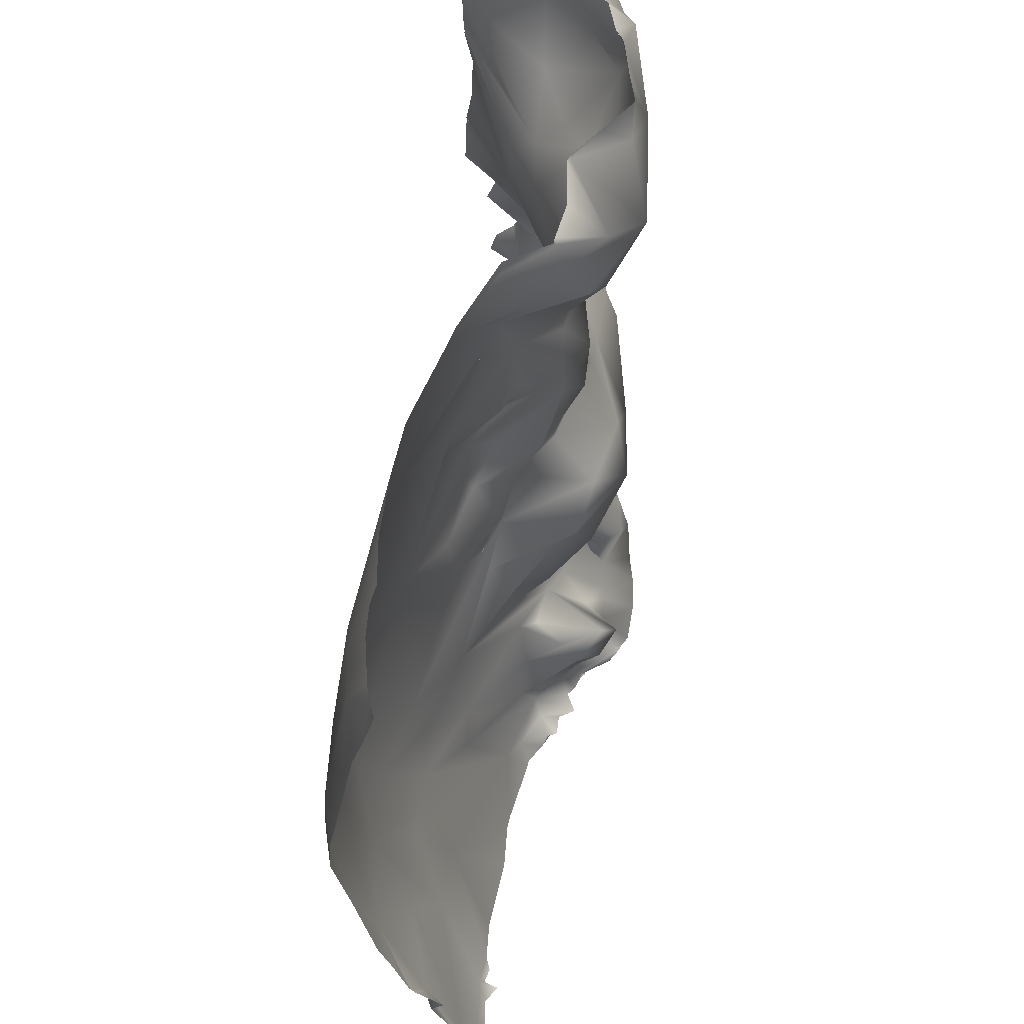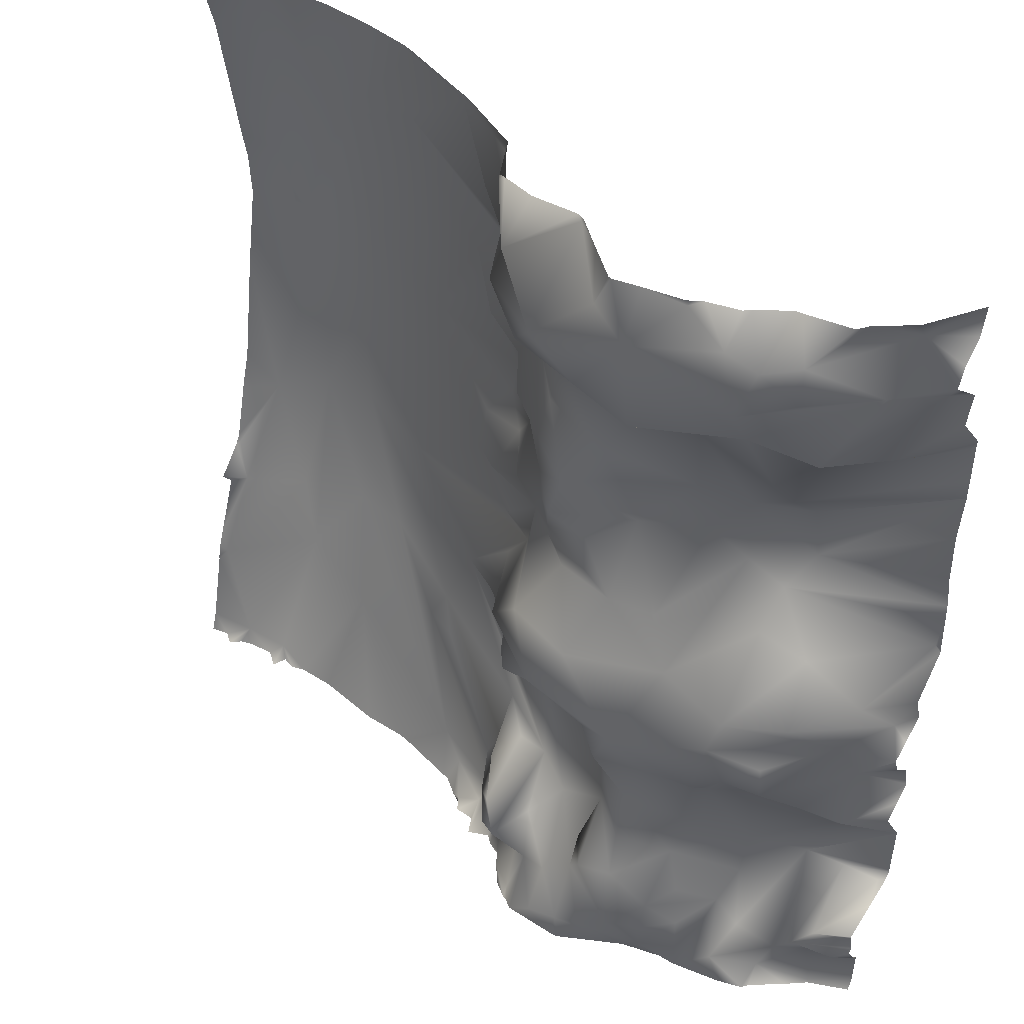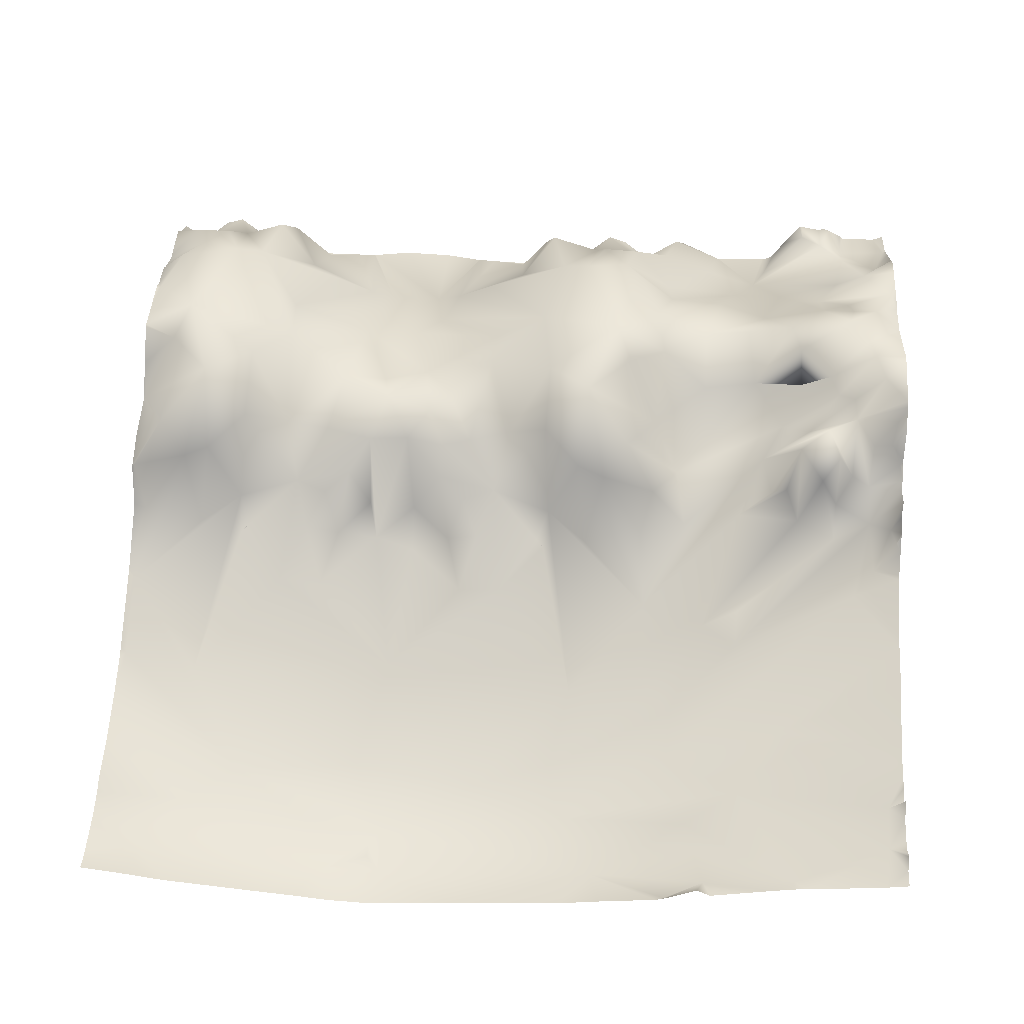
<metadata>
{"format":"obj","ext":"obj","renderer":"f3d","projection":"perspective","resolution":1024,"background":"white","views":[{"elev":60.1,"azim":94.7,"up":"+Z"},{"elev":43.9,"azim":-143.0,"up":"+Z"},{"elev":57.5,"azim":93.6,"up":"+Y"}]}
</metadata>
<code>
o lod_2_019_Cube.019
v -375 -3.04 -421.3
v -348.8 40.7 -439.1
v -367.6 15.89 -443
v -379.2 -20.66 -457.8
v -341.2 17.16 -455.7
v -322.5 49.64 -433.1
v -324.1 28.01 -471.6
v -296.6 38.64 -452.6
v -319.2 54.76 -420.5
v -275.5 62.49 -403.8
v -270.5 49.79 -454.6
v -250.8 58.33 -437.5
v -234.7 64.71 -416.4
v -228.7 31.51 -455.1
v -217.8 50.54 -437.2
v -195.3 10.81 -434.1
v -326.4 15.24 -488.6
v -290.6 27.81 -490.4
v -223.2 34.21 -476.8
v -203.2 15.56 -462.2
v -201.2 44.37 -419.9
v -201.8 35.06 -407.2
v -258.3 56.63 -396.4
v -236.6 34.32 -382.7
v -294.7 50.88 -383.4
v -313.5 54.77 -392.8
v -325.5 49.91 -400.4
v -25.29 -40.08 -512
v -31.66 -39.51 -512
v -15.41 -39.1 -487.6
v -42.77 -38.66 -479
v -365.7 4.928 -392
v -360.6 17.54 -416.4
v -339.9 44.08 -412
v -340 43.15 -395.2
v -16.68 -26.17 -404.8
v -72.71 -39.53 -501.2
v -64.56 -33.68 -444.6
v -111.1 -19.57 -418.2
v -120.4 -22.11 -514.3
v -181.7 -0.5327 -503.6
v -195 8.477 -522
v -158.4 -8.742 -477
v -217.8 34.96 -498.8
v -195.9 9.583 -499.9
v -201.8 27.59 -489.1
v -195.3 18.14 -477.2
v -182.8 0.1455 -484.1
v -177.4 12.72 -469.2
v -157.2 -5.079 -456.8
v -252.2 40.54 -483.1
v -256.4 32.78 -503
v -237.1 45 -506.5
v -308.8 15.9 -498.2
v -331.4 4.619 -498.9
v -115.8 -15.52 -383.9
v -45.17 -30.15 -420.4
v -151.9 -3.574 -384.5
v -181.8 5.009 -439.2
v -178.4 3.589 -435.7
v -179.1 4.316 -436.3
v -181.4 6.424 -415.2
v -211.8 50.89 -396.3
v -196.6 32.18 -382.6
v -184.6 11.47 -387.4
v -179.4 18.21 -401.6
v -375 -3.04 -602.7
v -348.8 40.7 -584.9
v -367.6 15.89 -581
v -379.2 -20.66 -566.2
v -341.2 17.16 -568.3
v -322.5 49.64 -590.9
v -324.1 28.01 -552.4
v -291.3 46.29 -582.4
v -319.2 54.76 -603.5
v -275.5 62.49 -620.2
v -249.6 59.02 -587.4
v -234.7 64.71 -607.6
v -228.7 31.51 -568.9
v -217.8 50.54 -586.8
v -262.3 45.45 -557.1
v -195.3 10.81 -589.9
v -281.5 40.46 -558.7
v -326.4 15.24 -535.4
v -309.5 16.3 -528.6
v -221.6 32.49 -548.7
v -203.2 15.56 -561.8
v -201.2 44.37 -604.1
v -201.8 35.06 -616.8
v -258.3 56.63 -627.6
v -236.6 34.32 -641.3
v -265 56.5 -644.3
v -257.1 38.5 -666.4
v -280.7 52.46 -665.1
v -294.7 50.88 -640.6
v -311.2 38.62 -673.6
v -313.5 54.77 -631.2
v -312.9 38.55 -648.2
v -325.5 49.91 -623.6
v -328.6 29.68 -646.2
v -358.2 7.042 -667.9
v -351.8 26.69 -644.6
v -368.4 18.86 -650.3
v -381 -9.269 -675
v -328.1 25.44 -683.1
v -299.4 43.45 -696.5
v -279.3 57.74 -686.4
v -259.6 41.09 -691.1
v -296.1 56.89 -724.5
v -307 49.4 -712
v -326.3 28.05 -704.7
v -280 62.36 -708.3
v -263.9 64.59 -711.9
v -252.6 47.82 -713.6
v -307.2 47.94 -738.1
v -319.7 34.08 -725.1
v -294.6 58.99 -739.4
v -254.4 56.79 -727.2
v -267.8 69.81 -745.4
v -257.2 72.12 -748.3
v -281.9 67.84 -736.3
v -294.8 59.55 -750.7
v -311.1 53.89 -758.9
v -326.6 48.68 -746.6
v -342.8 33.73 -755
v -349.8 32.11 -737.8
v -331 34.57 -733.8
v -348.5 9.061 -692.6
v -361.8 23.62 -738
v -364.1 22.96 -761.1
v -30 -40.09 -512
v -16.79 -41 -519.2
v -39.83 -41.13 -518.3
v -358.4 33.27 -726.2
v -363.7 1.515 -699.2
v -366.6 29.51 -717.3
v -378.4 -3.715 -704.1
v -375.2 25.69 -731.9
v -365.7 4.928 -632
v -360.6 17.54 -607.6
v -339.9 44.08 -612
v -340 43.15 -628.8
v -41.46 12.8 -755.7
v -20.46 14.39 -755
v -84.75 -2.39 -706
v -53.43 -5.202 -686.4
v -75.01 -16.97 -653.5
v -40.04 -14.86 -662.4
v -4.182 8.724 -712.6
v -7.782 -6.96 -671.8
v -16.68 -26.17 -619.2
v -0.9432 -11.56 -654.1
v -46.46 -30.26 -602.3
v -64.04 -37.1 -560.1
v -110 -19.92 -605
v -176.9 -2.599 -522.2
v -158.4 -8.742 -547
v -219.3 35.02 -517.4
v -229.9 43.81 -527.6
v -218 31.96 -535.2
v -201.8 27.59 -534.9
v -195.3 18.14 -546.8
v -182.8 0.1456 -539.9
v -177.4 12.72 -554.8
v -157.2 -5.079 -567.2
v -246.5 40.45 -535.8
v -264.6 29.64 -523.4
v -295 22.21 -515.4
v -333.4 2.794 -523
v -73.36 -28.83 -597.1
v -115.8 -15.52 -640.1
v -100.3 -15.03 -655.1
v -151.8 17.05 -741.8
v -163.2 22.46 -750.9
v -172.1 34.86 -760.4
v -182 31.11 -758.5
v -187 27.95 -748.6
v -130.3 0.3141 -685.4
v -180.6 21.89 -731.4
v -151.9 -3.523 -639.9
v -181.8 5.009 -584.8
v -178.4 3.589 -588.3
v -179.1 4.316 -587.7
v -181.4 6.424 -608.8
v -211.8 50.89 -627.7
v -215.2 22.72 -653.4
v -236.4 37.44 -705.2
v -220.5 30.6 -696.3
v -243.1 57.42 -731.2
v -240.1 58.5 -738.9
v -213.5 58.74 -756.3
v -208.4 49.42 -761.1
v -223.9 64.2 -758.8
v -218.1 50.34 -748.9
v -242.8 73.02 -752.1
v -228.7 57.49 -739.8
v -225.3 49.49 -717.1
v -201.1 39.87 -747.2
v -216 65.37 -725.1
v -202 47.2 -738.2
v -204.7 58.08 -731.1
v -197.3 48.35 -723.5
v -194.4 32.93 -731.6
v -189.5 23.36 -713.6
v -139.9 0.2098 -668.7
v -146 5.775 -685.5
v -193.6 19.54 -685.4
v -196.8 40.05 -706.8
v -204 26.71 -700.4
v -208.3 58.82 -712.1
v -189.7 14.87 -658.1
v -196.6 32.18 -641.4
v -184.6 11.47 -636.6
v -179.4 18.21 -622.4
v -299.8 47.41 -381.2
v -295.8 50.09 -381.2
v -328.1 32.78 -381.2
v -315.7 41.07 -381.2
v -313.1 43.74 -381.2
v -330.8 32.36 -381.2
v -381.2 -20.87 -482.3
v -381.2 -20.71 -482.1
v -381.2 -21.16 -473.6
v -381.2 -20.71 -541.9
v -381.2 -20.89 -541.6
v -381.2 -21.16 -550.4
v -303 51.68 -762.5
v -309 51.58 -762.5
v -331 47.38 -762.5
v -342 43.8 -762.5
v -350.4 28.65 -381.2
v -353.9 23.44 -381.2
v -367.3 13.12 -381.2
v -381.2 -10.36 -381.2
v -381.2 -10.39 -381.3
v -381.2 -7.483 -393.1
v -381.2 -2.394 -415.5
v -381.2 4.555 -409.8
v -381.2 0.99 -401.2
v -381.2 -20.89 -482.9
v -381.2 -17.4 -501.5
v -381.2 -18.01 -524.5
v -381.2 0.99 -622.8
v -381.2 4.555 -614.2
v -381.2 -2.394 -608.5
v -381.2 -7.483 -630.9
v -381.2 -3.763 -649.2
v -381.2 -10.39 -642.7
v -381.2 -8.091 -699.3
v -381.2 -9.364 -675.4
v -381.2 -7.921 -700.8
v -381.2 -5.721 -703.7
v -381.2 21.16 -717
v -381.2 6.404 -709.8
v -381.2 21.04 -718.2
v -381.2 19.09 -727.7
v -381.2 20.54 -730.1
v -343.9 40.84 -762.5
v -381.2 12.34 -741.7
v -381.2 13.09 -752.8
v -381.2 13.22 -757.6
v -381.2 15.05 -739.3
v -381.2 -21.93 -453.7
v -381.2 -7.58 -435.5
v -381.2 -11.75 -423.6
v -381.2 -21.46 -457.3
v -381.2 -21.93 -570.3
v -381.2 -21.72 -567.9
v -381.2 -11.75 -600.4
v -381.2 -7.58 -588.5
v -381.2 -9.426 -674.8
v -381.2 2.522 -654.9
v -381.2 -9.366 -675.1
v -356.8 30.34 -762.5
v -363.3 24.54 -762.5
v -364.9 23.29 -762.5
v -381.2 15.79 -762.5
v -364.6 23.38 -762.5
v -41.75 -19.97 -381.2
v -49.07 -18.37 -381.2
v -158.5 -0.3906 -381.2
v -155.8 -1.642 -381.2
v -154.8 -1.957 -381.2
v -68.58 -19.82 -381.2
v -6.064 -16.31 -381.2
v -12.7 -17.58 -381.2
v -29.4 -20.01 -381.2
v -94.48 -18.07 -381.2
v -87.1 -18.65 -381.2
v -113 -15.43 -381.2
v -118.1 -14.04 -381.2
v -150.6 -3.158 -381.2
v -186 12.44 -381.2
v -196 30.79 -381.2
v -198.7 31.12 -381.2
v -213.8 34.41 -381.2
v -237.8 34.55 -381.2
v -234.1 32.97 -381.2
v -250.2 44.95 -381.2
v -264.4 56.51 -381.2
v -265.6 56.88 -381.2
v -293.5 51.02 -381.2
v -277.4 54.16 -381.2
v -56.3 14.85 -762.5
v -72.75 14.81 -762.5
v -103.1 19.37 -762.5
v -122.6 19.25 -762.5
v -128.2 20 -762.5
v -156.5 26.58 -762.5
v -159.2 26.94 -762.5
v -167.7 33.01 -762.5
v -197 43.47 -762.5
v -200.7 46.74 -762.5
v -184.1 39.97 -762.5
v -188.1 47.46 -762.5
v -206.7 49.31 -762.5
v -226.9 68.76 -762.5
v -228.6 70.14 -762.5
v -231 71.58 -762.5
v -254.3 71.7 -762.5
v -284.6 56.88 -762.5
v -286 56.41 -762.5
v -258.1 71.42 -762.5
v -288.6 55.68 -762.5
v -17.87 18.99 -762.5
v -13.34 23.19 -762.5
v -8.004 19.31 -762.5
v -23.65 17.14 -762.5
v -34.71 16.17 -762.5
v -41.65 21.32 -762.5
v -44.11 14.99 -762.5
v -50.37 16.85 -762.5
v -173.6 36.18 -762.5
v -175.2 39.62 -762.5
v -208.7 51.27 -762.5
v -210 51.57 -762.5
v -217.4 63.18 -762.5
v -224.9 68.17 -762.5
v 0 -18.21 -400.3
v 0 -13.79 -381.2
v 0 -23.29 -418.8
v 0 -30.32 -462.6
v 0 -33.22 -481
v 0 -36.03 -496.1
v 0 -37.08 -516.9
v 0 -30.9 -553.8
v 0 -23.29 -605.2
v 0 -18.21 -623.7
v 0 -12.03 -650.4
v 0 -10.22 -653.7
v 0 -9.59 -654.7
v 0 1.985 -668.6
v 0 11 -719.4
v 0 10.75 -717
v 0 -3.354 -675
v 0 6.509 -702.6
v 0 9.48 -711.2
v 0 18.13 -753.2
v 0 20.76 -761.7
v 0 21.06 -762.5
v -1.451 20.69 -762.5
f 33 2 1
f 2 3 1
f 264 1 3
f 4 266 263
f 4 223 266
f 263 3 4
f 5 4 3
f 2 5 3
f 6 5 2
f 17 4 5
f 7 5 6
f 8 7 6
f 11 6 10
f 8 6 11
f 6 9 10
f 12 11 10
f 12 10 13
f 14 12 15
f 20 14 15
f 8 17 7
f 54 17 8
f 18 8 11
f 18 54 8
f 51 18 11
f 14 11 12
f 14 51 11
f 19 51 14
f 19 14 20
f 20 15 16
f 15 21 16
f 21 15 13
f 21 13 22
f 13 63 22
f 15 12 13
f 13 10 23
f 24 13 23
f 23 301 300
f 23 299 24
f 25 216 302
f 10 303 301
f 10 9 26
f 10 26 25
f 25 215 216
f 26 215 25
f 218 26 27
f 27 217 218
f 9 27 26
f 27 220 217
f 35 231 220
f 28 29 131
f 28 29 30
f 28 30 132
f 30 29 31
f 238 32 33
f 1 238 33
f 34 33 35
f 35 33 32
f 35 232 231
f 235 233 32
f 2 33 6
f 6 33 9
f 9 33 34
f 9 34 27
f 34 35 27
f 57 284 280
f 36 287 286
f 36 279 287
f 30 342 343
f 36 342 30
f 29 133 31
f 133 37 38
f 133 38 31
f 38 37 39
f 40 156 41
f 40 41 43
f 42 158 41
f 41 158 44
f 41 44 45
f 159 53 158
f 158 53 44
f 45 44 46
f 47 46 20
f 46 44 20
f 48 46 47
f 45 46 48
f 45 48 41
f 41 48 43
f 48 47 49
f 47 20 49
f 49 20 50
f 20 44 19
f 44 53 19
f 53 51 19
f 52 18 51
f 167 18 52
f 18 167 168
f 53 52 51
f 168 54 18
f 54 169 55
f 54 55 17
f 240 55 169
f 55 222 17
f 7 17 5
f 43 48 49
f 37 40 39
f 40 43 50
f 40 50 39
f 31 38 57
f 38 289 57
f 57 289 284
f 31 57 36
f 30 31 36
f 56 288 38
f 56 38 58
f 39 58 38
f 43 49 50
f 50 20 59
f 20 16 59
f 59 16 60
f 50 59 60
f 61 60 59
f 50 60 39
f 39 60 16
f 16 62 58
f 39 16 58
f 16 21 62
f 21 22 62
f 22 66 62
f 63 13 24
f 24 297 298
f 58 291 56
f 58 282 283
f 58 281 282
f 64 293 65
f 22 63 64
f 65 22 64
f 63 295 64
f 66 22 65
f 58 62 66
f 66 65 58
f 65 281 58
f 140 67 68
f 68 67 69
f 67 270 69
f 70 267 268
f 70 268 226
f 69 267 70
f 71 69 70
f 68 69 71
f 72 68 71
f 84 71 70
f 73 72 71
f 74 72 73
f 74 76 72
f 72 76 75
f 77 76 74
f 77 78 76
f 79 80 77
f 87 80 79
f 79 77 81
f 81 77 74
f 81 74 83
f 74 73 84
f 85 74 84
f 83 74 85
f 86 79 81
f 86 87 79
f 87 82 80
f 80 82 88
f 88 78 80
f 88 89 78
f 78 89 185
f 80 78 77
f 78 90 76
f 91 90 78
f 90 92 76
f 90 91 92
f 93 92 91
f 92 93 94
f 94 95 92
f 95 94 96
f 76 92 95
f 76 97 75
f 76 95 97
f 95 96 98
f 95 98 97
f 96 105 98
f 98 105 100
f 99 97 98
f 99 98 100
f 75 97 99
f 99 100 142
f 100 101 102
f 142 100 102
f 102 101 103
f 101 128 104
f 101 105 128
f 105 101 100
f 96 106 105
f 96 94 106
f 107 106 94
f 94 93 107
f 93 108 107
f 109 110 106
f 105 106 111
f 105 111 128
f 106 112 109
f 107 112 106
f 108 112 107
f 108 113 112
f 114 113 108
f 113 121 112
f 112 121 109
f 110 109 116
f 116 109 115
f 109 117 115
f 121 117 109
f 113 118 121
f 114 118 113
f 118 119 121
f 120 119 118
f 121 122 117
f 115 123 116
f 117 122 115
f 115 122 123
f 116 123 124
f 124 125 126
f 124 126 127
f 127 126 128
f 125 129 126
f 125 130 129
f 130 260 129
f 125 274 130
f 125 230 258
f 124 229 230
f 123 228 229
f 227 123 122
f 122 324 227
f 130 275 278
f 130 278 276
f 28 132 29
f 132 133 29
f 116 124 127
f 116 127 111
f 111 110 116
f 127 128 111
f 106 110 111
f 128 134 135
f 135 134 136
f 128 126 134
f 126 129 134
f 136 255 253
f 135 136 137
f 136 254 137
f 137 254 252
f 138 262 257
f 129 262 138
f 134 129 138
f 139 244 140
f 244 67 140
f 141 142 140
f 142 139 140
f 142 102 139
f 102 103 139
f 101 104 103
f 103 248 139
f 103 272 247
f 104 272 103
f 104 273 271
f 104 250 273
f 128 250 104
f 135 249 128
f 137 251 135
f 68 72 140
f 72 75 140
f 75 141 140
f 75 99 141
f 141 99 142
f 143 330 331
f 143 329 330
f 144 329 143
f 144 325 328
f 143 331 332
f 144 327 326
f 149 144 146
f 146 144 143
f 143 332 304
f 145 305 306
f 304 145 143
f 143 145 146
f 147 146 145
f 153 146 147
f 148 146 153
f 149 146 148
f 150 149 148
f 151 150 148
f 151 148 153
f 152 150 151
f 152 350 351
f 346 151 132
f 133 154 37
f 153 154 133
f 153 170 154
f 154 40 37
f 41 156 42
f 40 157 156
f 158 160 159
f 158 161 160
f 42 161 158
f 162 87 161
f 161 87 160
f 163 162 161
f 42 163 161
f 42 156 163
f 156 157 163
f 163 164 162
f 162 164 87
f 164 165 87
f 87 86 160
f 160 86 159
f 159 86 166
f 86 81 166
f 166 81 167
f 167 81 83
f 53 167 52
f 53 159 167
f 159 166 167
f 167 83 168
f 168 83 85
f 54 168 85
f 54 85 169
f 85 84 169
f 169 224 225
f 73 71 84
f 157 164 163
f 154 155 40
f 40 165 157
f 40 155 165
f 154 170 155
f 153 172 170
f 153 147 172
f 133 151 153
f 132 151 133
f 147 173 172
f 147 145 173
f 307 173 145
f 309 174 173
f 174 311 175
f 175 176 174
f 177 173 174
f 178 173 177
f 178 177 179
f 172 173 178
f 205 172 178
f 170 172 171
f 171 180 170
f 170 180 155
f 157 165 164
f 165 181 87
f 87 181 82
f 181 182 82
f 165 182 181
f 183 181 182
f 165 155 182
f 155 82 182
f 82 180 184
f 155 180 82
f 82 184 88
f 88 184 89
f 89 184 214
f 185 91 78
f 91 186 93
f 186 108 93
f 187 118 108
f 118 114 108
f 108 186 187
f 186 188 187
f 187 189 118
f 118 189 120
f 189 190 120
f 195 120 190
f 321 119 120
f 120 323 321
f 121 119 122
f 322 122 119
f 174 176 177
f 334 176 175
f 175 333 334
f 176 315 177
f 177 315 312
f 191 337 338
f 336 191 192
f 338 193 191
f 194 191 193
f 194 193 196
f 193 318 196
f 195 319 320
f 197 190 189
f 320 120 195
f 196 195 190
f 196 319 195
f 196 198 194
f 200 198 196
f 198 191 194
f 198 192 191
f 198 312 313
f 192 335 336
f 192 316 335
f 196 190 197
f 197 189 187
f 188 197 187
f 197 199 196
f 200 196 199
f 188 199 197
f 201 200 199
f 202 201 199
f 202 203 201
f 203 200 201
f 203 177 200
f 200 177 198
f 179 177 203
f 179 203 202
f 204 179 202
f 205 179 204
f 178 179 206
f 206 179 205
f 205 178 206
f 172 205 171
f 171 205 180
f 205 207 180
f 180 207 188
f 205 204 207
f 207 204 208
f 207 208 209
f 208 210 209
f 208 204 210
f 210 204 202
f 210 202 199
f 199 188 210
f 209 210 188
f 188 207 209
f 186 211 188
f 180 188 211
f 186 212 211
f 213 211 212
f 89 212 185
f 213 212 89
f 212 186 185
f 186 91 185
f 214 213 89
f 180 214 184
f 214 180 213
f 213 180 211
f 138 256 134
f 298 63 24
f 286 285 36
f 226 84 70
f 242 241 169
f 241 240 169
f 313 192 198
f 276 261 130
f 349 151 348
f 302 303 25
f 306 307 145
f 353 144 149
f 343 344 30
f 248 246 139
f 256 255 134
f 260 259 129
f 280 279 57
f 239 236 32
f 285 339 36
f 327 358 361
f 356 150 355
f 274 275 130
f 356 357 149
f 351 150 152
f 245 269 67
f 236 235 32
f 265 237 1
f 359 360 361
f 283 292 58
f 354 353 149
f 352 355 150
f 357 354 149
f 225 242 169
f 311 333 175
f 233 232 32
f 291 290 56
f 349 350 152
f 347 348 151
f 295 294 64
f 299 297 24
f 339 341 36
f 344 132 30
f 308 309 173
f 326 325 144
f 345 346 132
f 223 17 222
f 246 243 139
f 264 265 1
f 263 264 3
f 23 10 301
f 23 300 299
f 10 25 303
f 26 219 215
f 218 219 26
f 27 35 220
f 238 239 32
f 1 237 238
f 35 32 232
f 235 234 233
f 36 57 279
f 36 341 342
f 240 221 55
f 55 221 222
f 38 288 289
f 56 290 288
f 58 292 291
f 64 294 293
f 63 296 295
f 65 293 281
f 67 269 270
f 69 270 267
f 130 261 260
f 125 258 274
f 125 124 230
f 124 123 229
f 227 228 123
f 136 134 255
f 136 253 254
f 129 259 262
f 139 243 244
f 244 245 67
f 103 247 248
f 104 271 272
f 128 249 250
f 135 251 249
f 137 252 251
f 144 328 329
f 304 305 145
f 346 347 151
f 169 84 224
f 307 308 173
f 309 310 174
f 174 310 311
f 321 322 119
f 322 324 122
f 334 314 176
f 176 314 315
f 336 337 191
f 338 317 193
f 193 317 318
f 320 323 120
f 196 318 319
f 198 177 312
f 138 257 256
f 298 296 63
f 226 224 84
f 313 316 192
f 276 277 261
f 349 152 151
f 353 358 144
f 285 340 339
f 144 358 327
f 358 359 361
f 356 149 150
f 351 352 150
f 344 345 132
f 223 4 17

</code>
